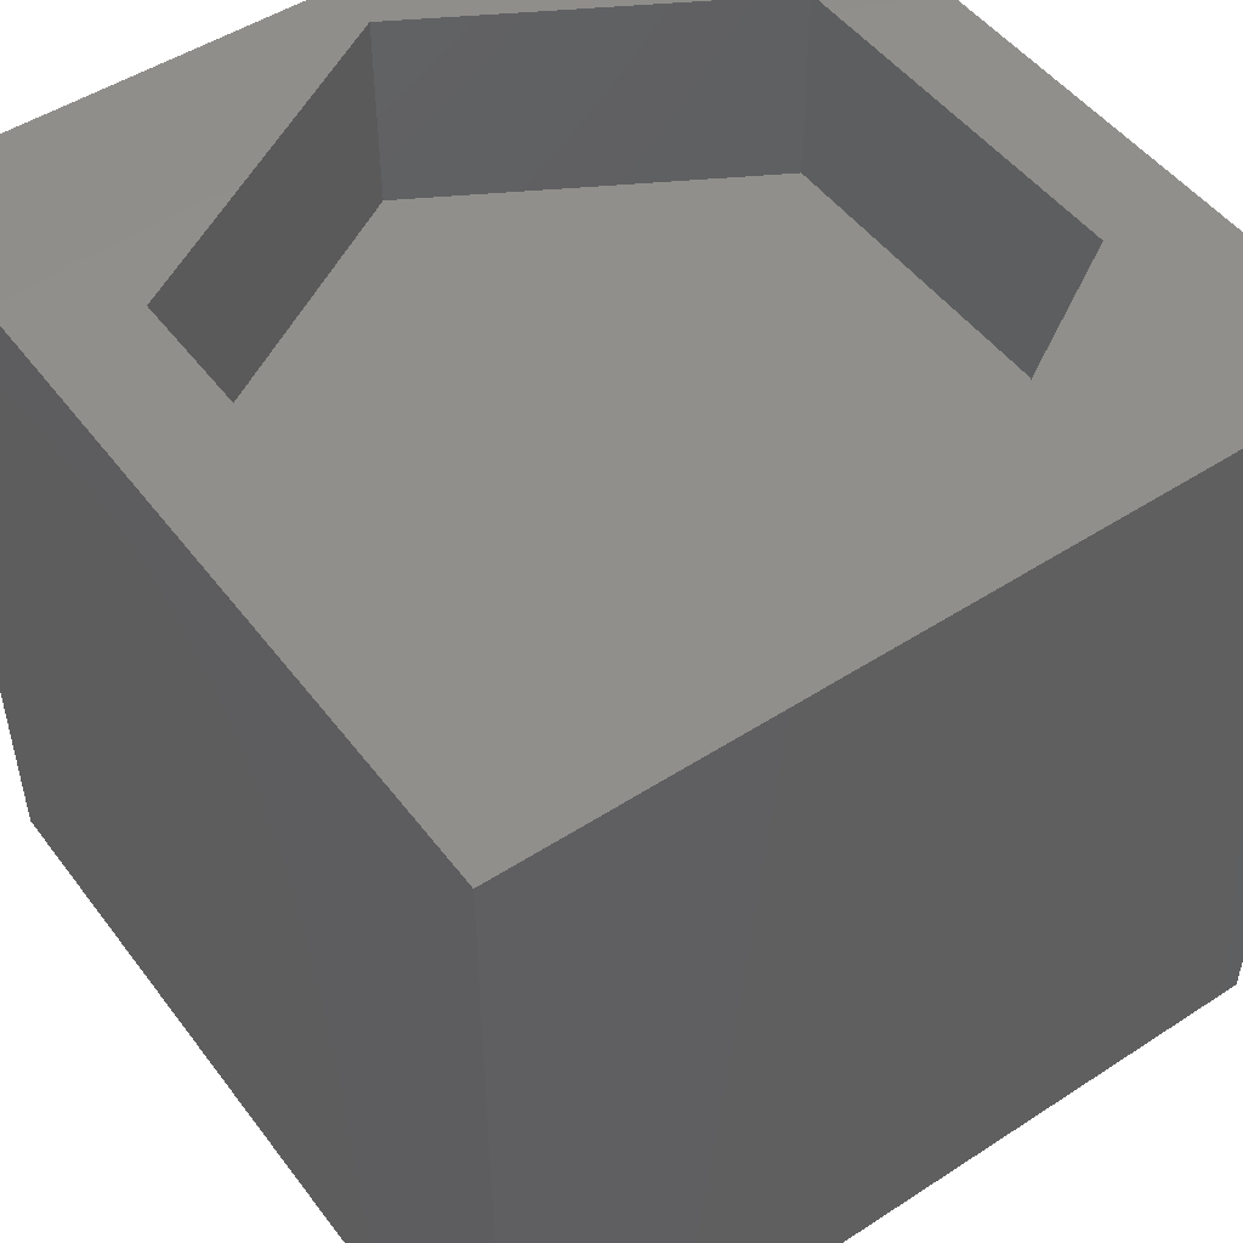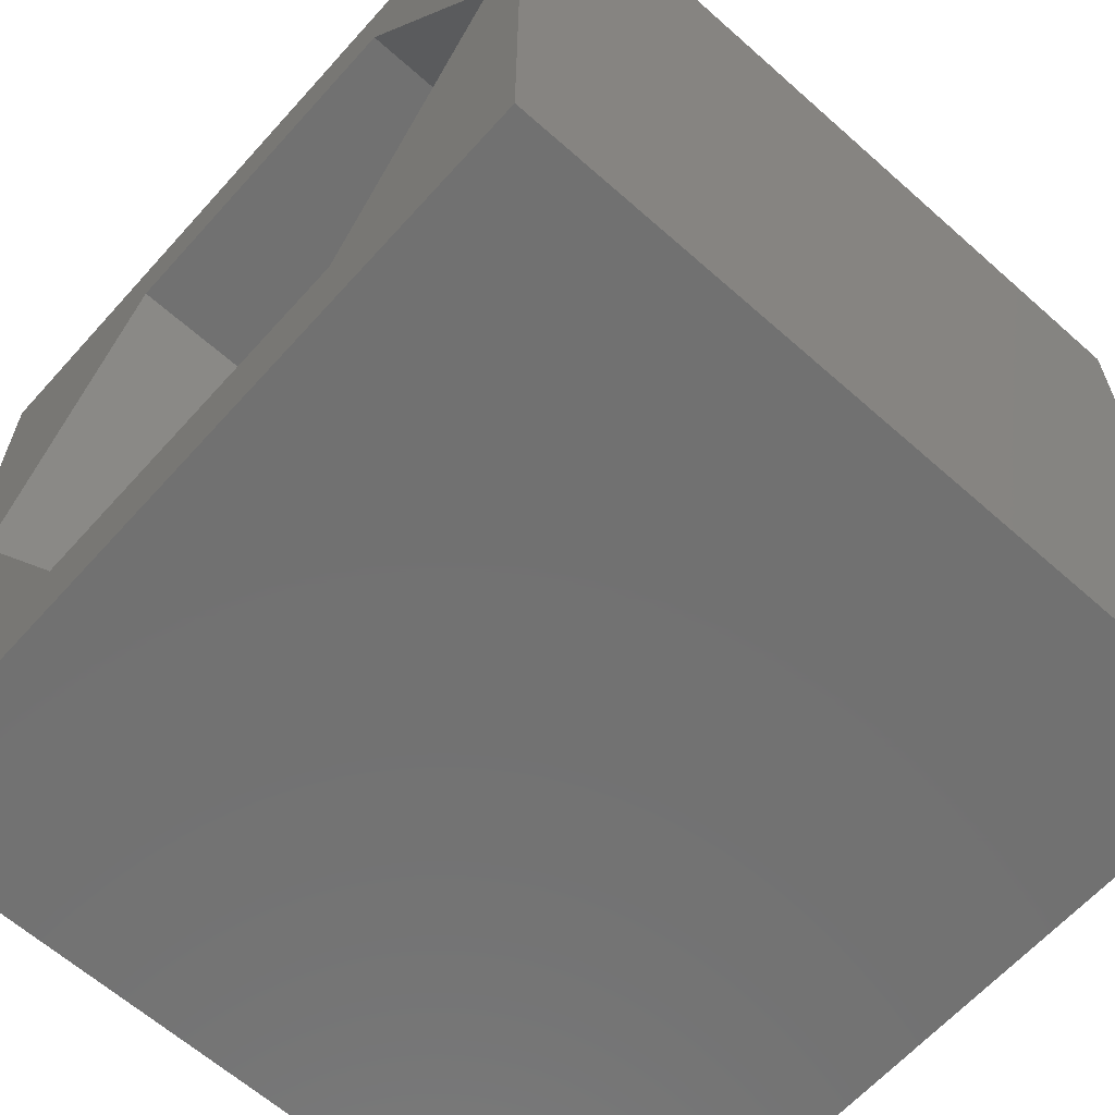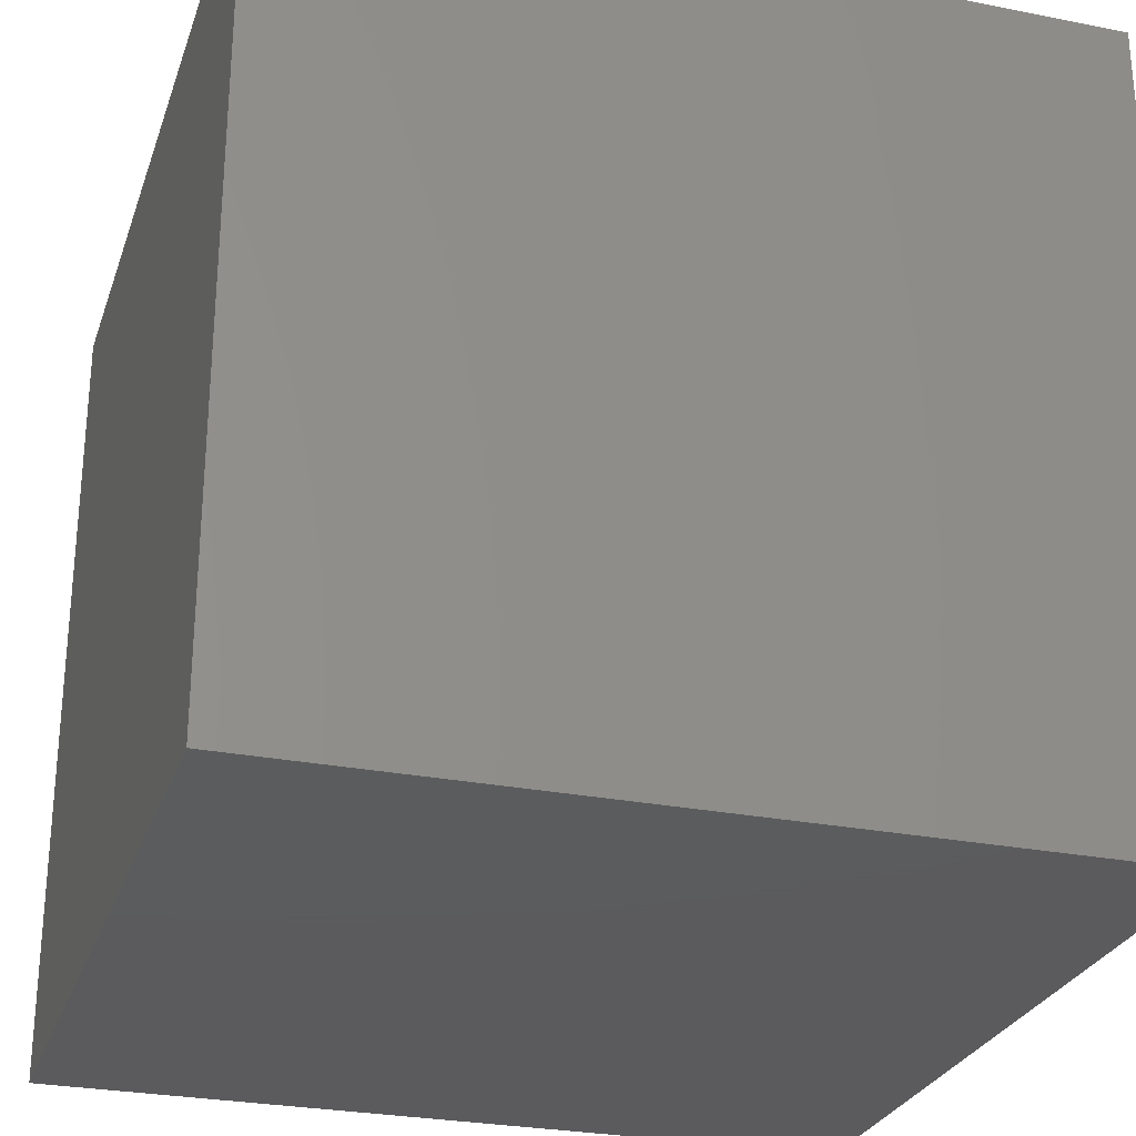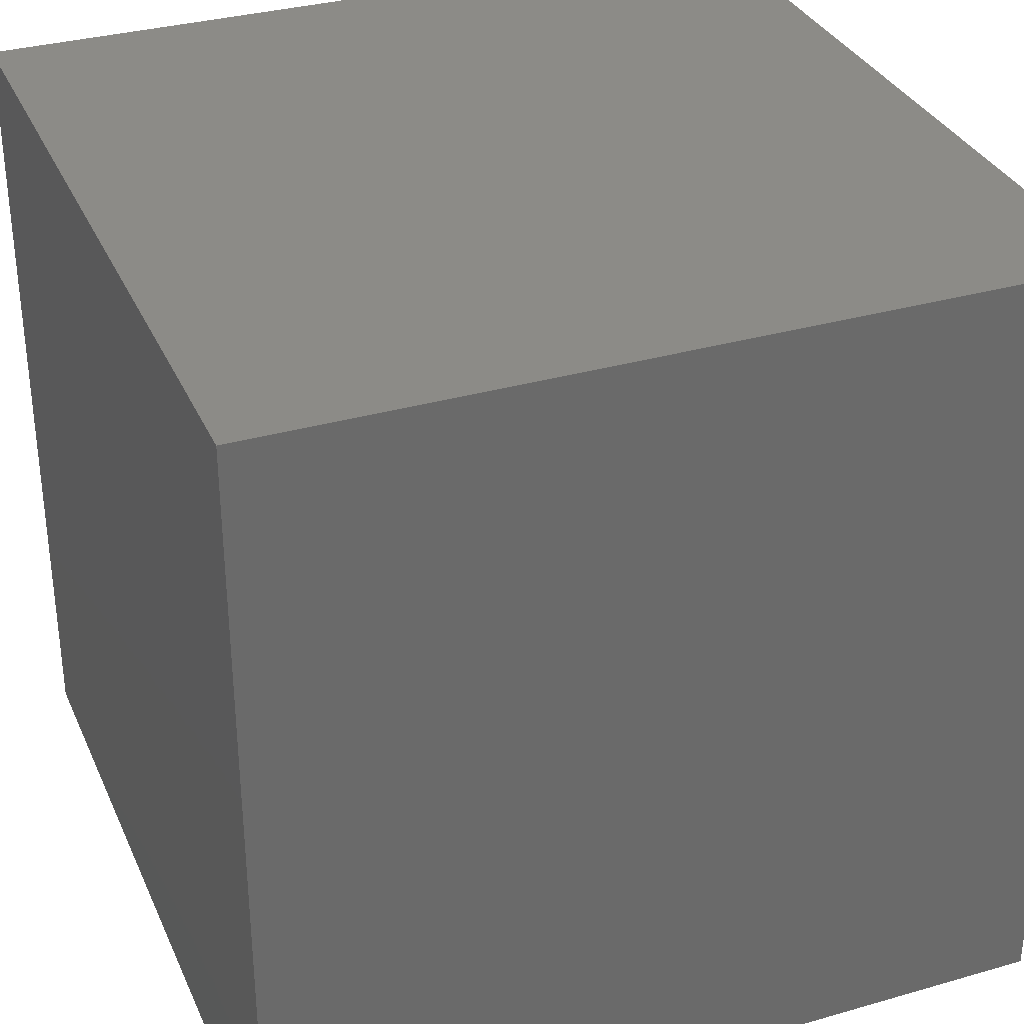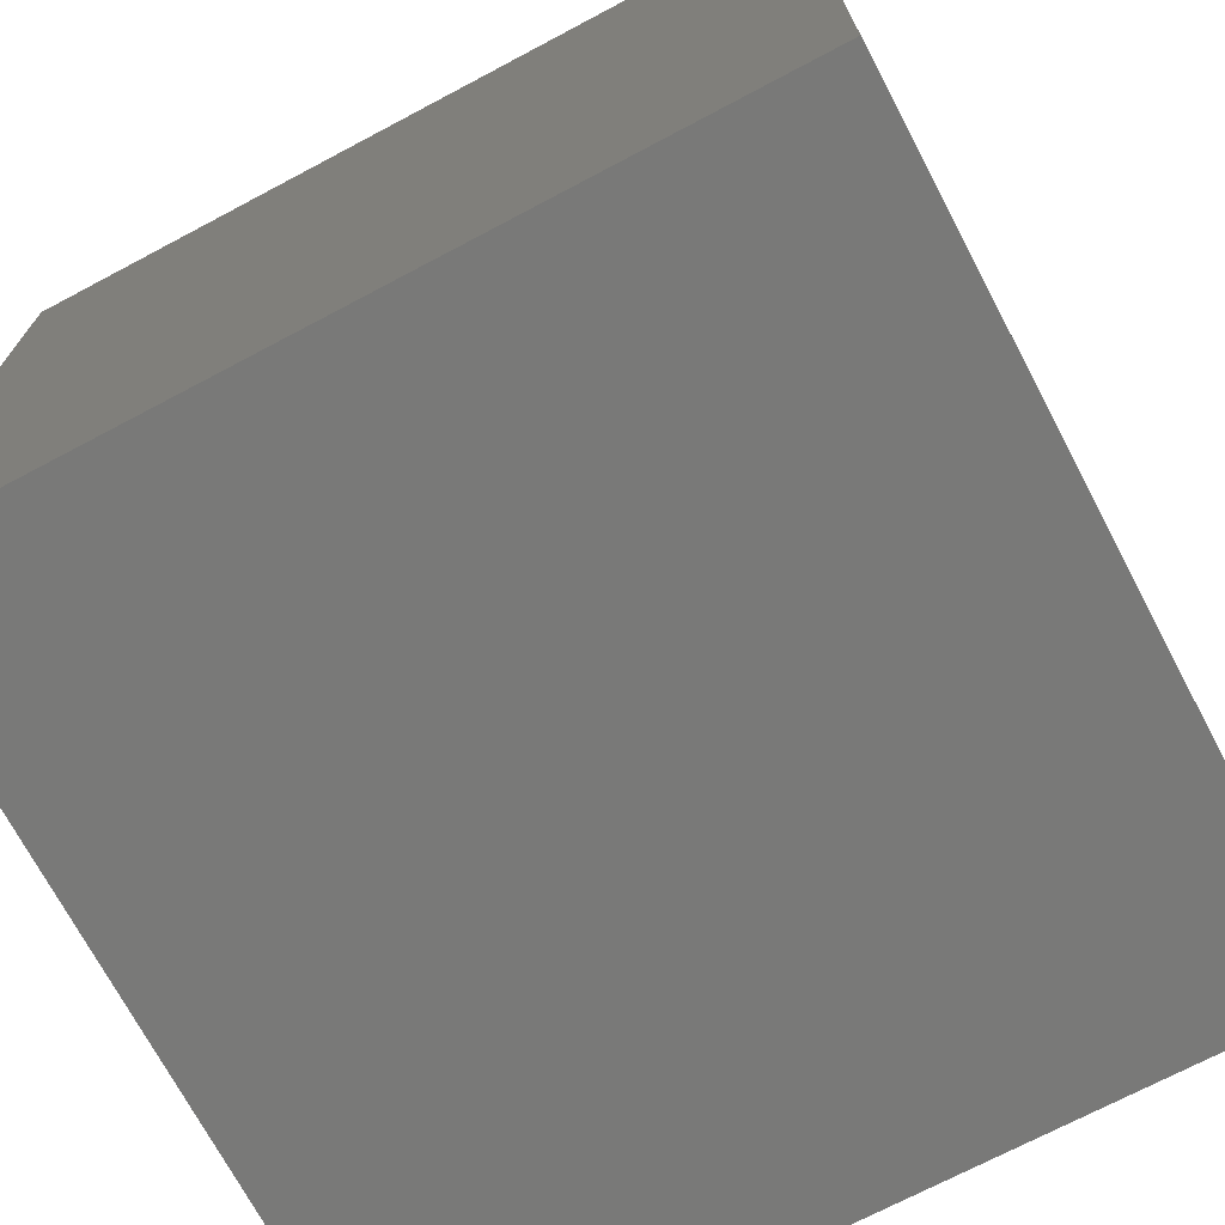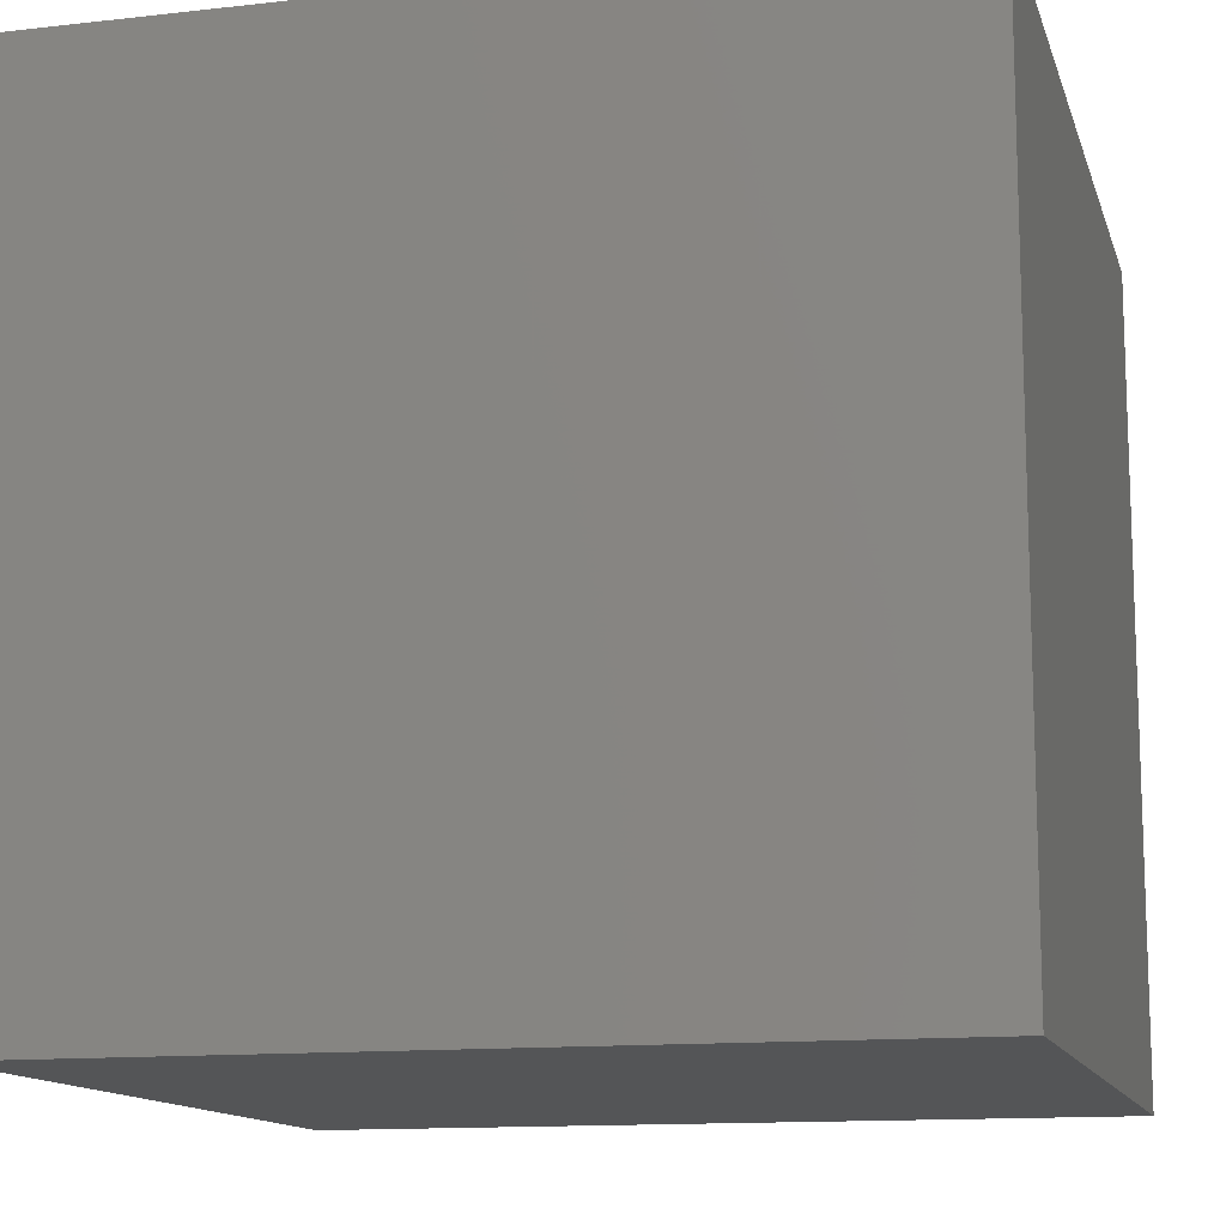
<metadata>
{"format":"stl","ext":"stl","renderer":"f3d","projection":"perspective","resolution":1024,"background":"white","views":[{"elev":49.7,"azim":54.4,"up":"+Z"},{"elev":-63.3,"azim":48.1,"up":"+Y"},{"elev":-27.4,"azim":-107.0,"up":"+Y"},{"elev":33.2,"azim":158.5,"up":"+Y"},{"elev":-71.6,"azim":-62.1,"up":"+Y"},{"elev":-12.9,"azim":104.6,"up":"+Z"}]}
</metadata>
<code>
# stl→obj: 20 verts, 36 faces
v 0 10 10
v 0 10 0
v 0 0 10
v 0 0 0
v 10 10 10
v 9.493 5.039 10
v 10 0 10
v 7.283 1.212 10
v 2.864 1.212 10
v 0.6548 5.039 10
v 2.864 8.866 10
v 7.283 8.866 10
v 10 10 0
v 10 0 0
v 0.6548 5.039 7.628
v 2.864 8.866 7.628
v 7.283 8.866 7.628
v 9.493 5.039 7.628
v 7.283 1.212 7.628
v 2.864 1.212 7.628
f 1 2 3
f 3 2 4
f 5 6 7
f 7 6 8
f 7 8 3
f 8 9 3
f 3 9 10
f 3 10 1
f 1 10 11
f 1 11 5
f 5 11 12
f 5 12 6
f 13 5 14
f 14 5 7
f 2 13 4
f 4 13 14
f 5 13 1
f 1 13 2
f 14 7 4
f 4 7 3
f 15 16 10
f 10 16 11
f 16 17 11
f 11 17 12
f 17 18 12
f 12 18 6
f 18 19 6
f 6 19 8
f 19 20 8
f 8 20 9
f 20 15 9
f 9 15 10
f 15 20 16
f 16 20 19
f 16 19 17
f 17 19 18

</code>
